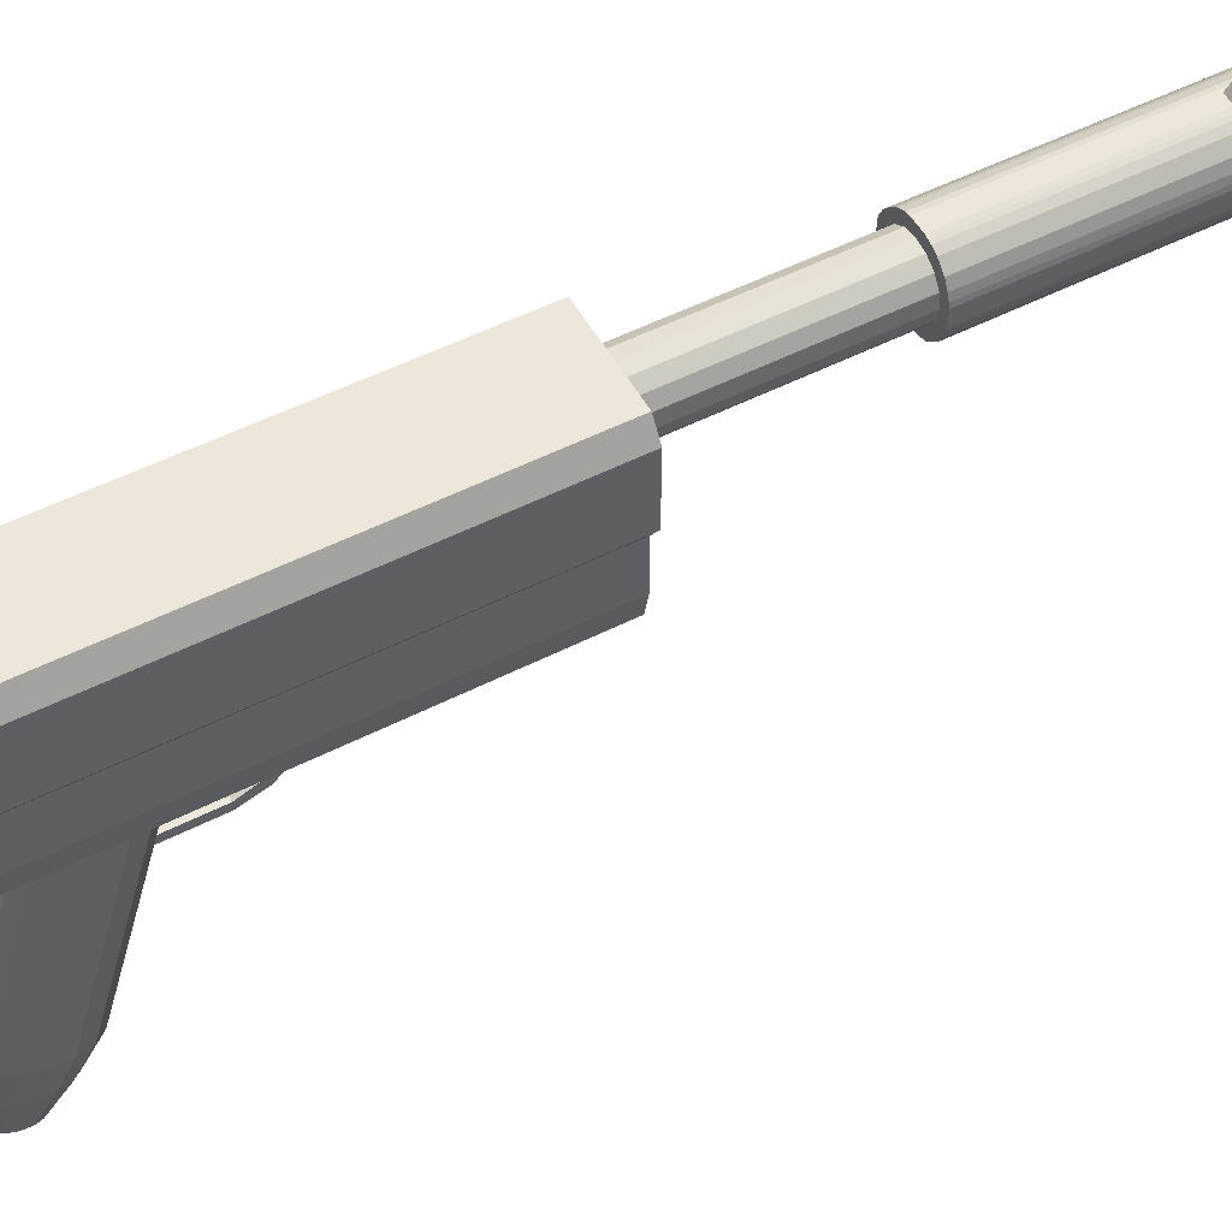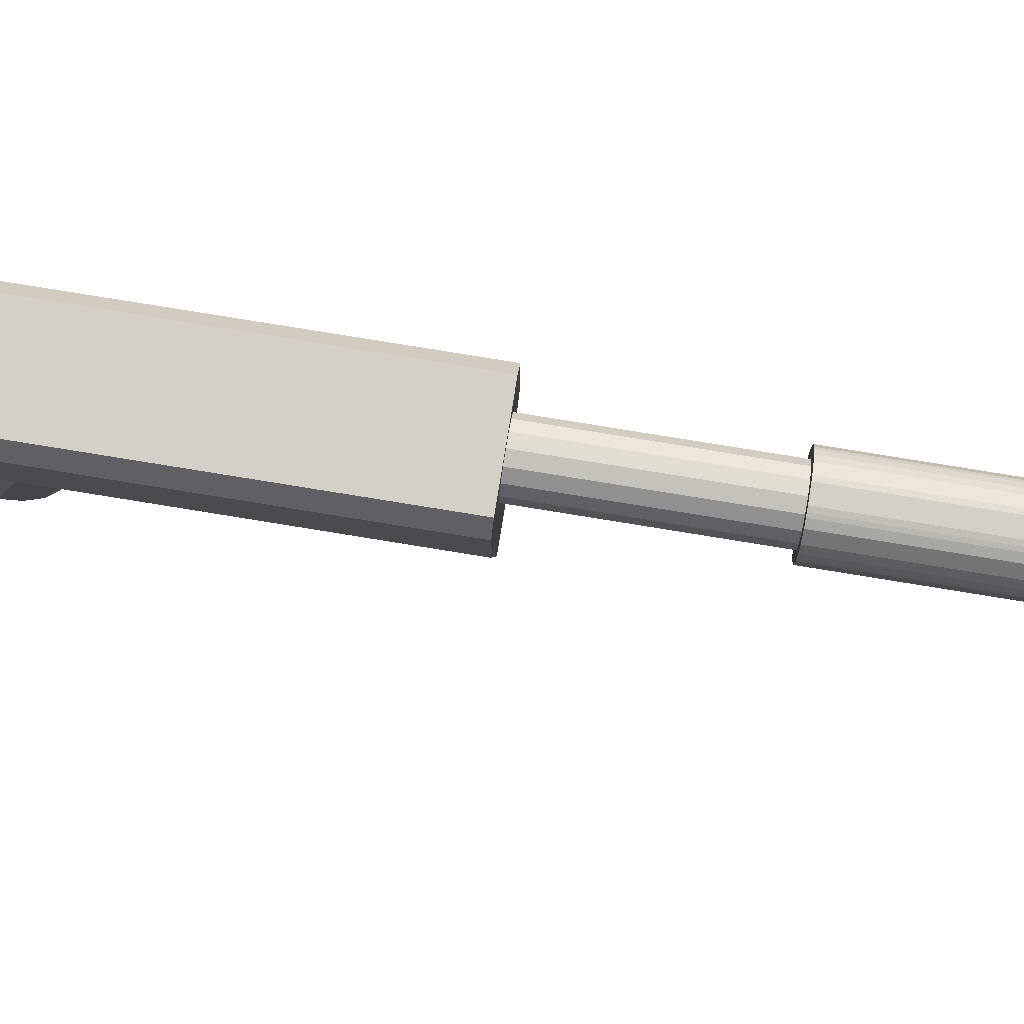
<metadata>
{"format":"obj","ext":"obj","renderer":"f3d","projection":"perspective","resolution":1024,"background":"white","views":[{"elev":53.0,"azim":-118.6,"up":"+Y"},{"elev":80.0,"azim":-80.8,"up":"+Y"}]}
</metadata>
<code>
o m655
v 0.08235 0.3108 0.2676
v 0.08902 0.3218 0.2238
v 0.09147 0.3108 0.2676
v 0.09147 0.288 0.1764
v 0.08235 0.288 0.1764
v 0.09147 0.288 0.2585
v 0.08902 0.3081 0.2376
v 0.08326 0.3081 0.2376
v 0.08235 0.2789 0.2311
v 0.08326 0.3583 0.21
v 0.08902 0.3355 0.2284
v 0.09147 0.361 0.2676
v 0.09147 0.2789 0.1764
v 0.08235 0.288 0.2585
v 0.08326 0.3218 0.233
v 0.08326 0.3035 0.233
v 0.08902 0.3583 0.2238
v 0.09147 0.3063 0.2768
v 0.08235 0.361 0.2768
v 0.08902 0.3583 0.21
v 0.09147 0.2789 0.2311
v 0.08326 0.3583 0.2238
v 0.08235 0.2789 0.1764
v 0.08235 0.288 0.2311
v 0.09147 0.361 0.2768
v 0.08326 0.34 0.2146
v 0.09147 0.288 0.2311
v 0.08326 0.3355 0.2284
v 0.08902 0.3218 0.233
v 0.08235 0.2971 0.254
v 0.08235 0.361 0.2676
v 0.08326 0.3218 0.2238
v 0.08235 0.3063 0.2768
v 0.09147 0.2971 0.254
v 0.08902 0.34 0.2146
v 0.08902 0.3035 0.233
v 0.08374 0.04829 0.029
v 0.07847 0.3422 0.09514
v 0.089 0.025 0.04676
v 0.1144 0.1177 0.09618
v 0.1085 0.257 0.08044
v 0.1165 0.2874 0.1281
v 0.09873 0.04667 0.03436
v 0.07927 0.03613 0.06932
v 0.1085 0.38 0.1186
v 0.09953 0.3832 0.1078
v 0.1093 0.08697 0.04942
v 0.089 0.2203 0.05324
v 0.06954 0.257 0.08044
v 0.089 0.1495 0.1394
v 0.1017 0.03855 0.0613
v 0.089 0.3023 0.07866
v 0.07847 0.2192 0.05701
v 0.07344 0.07397 0.09252
v 0.089 0.3694 0.1535
v 0.06358 0.1291 0.05834
v 0.07847 0.2326 0.1611
v 0.06148 0.2464 0.1154
v 0.07847 0.1506 0.1357
v 0.1165 0.3694 0.1535
v 0.1085 0.1749 0.05502
v 0.06148 0.1644 0.08997
v 0.08058 0.07139 0.1011
v 0.1017 0.04425 0.04238
v 0.09953 0.1916 0.1484
v 0.1144 0.1291 0.05834
v 0.1144 0.1701 0.07105
v 0.089 0.2613 0.06595
v 0.06954 0.1749 0.05502
v 0.07847 0.1096 0.1229
v 0.07927 0.04667 0.03436
v 0.1085 0.298 0.09315
v 0.09953 0.2602 0.06972
v 0.06954 0.38 0.1186
v 0.09426 0.03451 0.07468
v 0.06954 0.2359 0.1504
v 0.07629 0.03855 0.0613
v 0.1165 0.1644 0.08997
v 0.1144 0.2407 0.1343
v 0.089 0.03395 0.07656
v 0.09953 0.2192 0.05701
v 0.1144 0.2521 0.09648
v 0.06954 0.3589 0.1885
v 0.06954 0.339 0.1059
v 0.06358 0.2521 0.09648
v 0.089 0.3843 0.1041
v 0.09426 0.04829 0.029
v 0.06954 0.3179 0.1758
v 0.1093 0.07784 0.07969
v 0.09953 0.3556 0.1992
v 0.09873 0.03613 0.06932
v 0.089 0.3433 0.09138
v 0.06358 0.3751 0.1346
v 0.06954 0.2769 0.1631
v 0.06358 0.1701 0.07105
v 0.1046 0.09084 0.03658
v 0.09953 0.3146 0.1865
v 0.07524 0.0414 0.05184
v 0.07847 0.1916 0.1484
v 0.1085 0.1339 0.0423
v 0.06954 0.216 0.06772
v 0.1085 0.3179 0.1758
v 0.06866 0.08697 0.04942
v 0.07847 0.2602 0.06972
v 0.1085 0.2359 0.1504
v 0.1165 0.2054 0.1027
v 0.06358 0.1997 0.1216
v 0.06148 0.2874 0.1281
v 0.1046 0.07397 0.09252
v 0.089 0.3545 0.203
v 0.09742 0.09342 0.02801
v 0.07847 0.3146 0.1865
v 0.09953 0.3422 0.09514
v 0.06148 0.3284 0.1408
v 0.06148 0.2054 0.1027
v 0.08374 0.03451 0.07468
v 0.1144 0.2931 0.1092
v 0.07847 0.2736 0.1738
v 0.089 0.09433 0.025
v 0.06699 0.0824 0.06455
v 0.1085 0.3589 0.1885
v 0.1085 0.339 0.1059
v 0.06954 0.1339 0.0423
v 0.06954 0.1129 0.1122
v 0.1144 0.2111 0.08377
v 0.08058 0.09342 0.02801
v 0.06358 0.3637 0.1724
v 0.06358 0.3341 0.1219
v 0.111 0.0824 0.06455
v 0.06148 0.1234 0.07726
v 0.06358 0.2407 0.1343
v 0.09953 0.1782 0.0443
v 0.1144 0.3637 0.1724
v 0.089 0.2725 0.1775
v 0.09953 0.3012 0.08243
v 0.07847 0.3832 0.1078
v 0.1085 0.1949 0.1376
v 0.089 0.1383 0.02782
v 0.06358 0.2931 0.1092
v 0.089 0.1085 0.1267
v 0.1144 0.3751 0.1346
v 0.07847 0.1372 0.03159
v 0.089 0.2315 0.1648
v 0.07847 0.3556 0.1992
v 0.1144 0.2817 0.147
v 0.1085 0.216 0.06772
v 0.089 0.07048 0.1041
v 0.06866 0.07784 0.07969
v 0.07847 0.1782 0.0443
v 0.1028 0.0414 0.05184
v 0.1165 0.3284 0.1408
v 0.1165 0.2464 0.1154
v 0.09953 0.1506 0.1357
v 0.089 0.04886 0.02712
v 0.06358 0.1177 0.09618
v 0.06954 0.1949 0.1376
v 0.06358 0.2817 0.147
v 0.1165 0.1234 0.07726
v 0.09953 0.1372 0.03159
v 0.09742 0.07139 0.1011
v 0.09953 0.2736 0.1738
v 0.089 0.3135 0.1903
v 0.1144 0.1997 0.1216
v 0.1085 0.1129 0.1122
v 0.089 0.1793 0.04053
v 0.06954 0.1539 0.1249
v 0.1144 0.1587 0.1089
v 0.1085 0.2769 0.1631
v 0.1144 0.3341 0.1219
v 0.07847 0.3012 0.08243
v 0.1085 0.1539 0.1249
v 0.07344 0.09084 0.03658
v 0.06358 0.1587 0.1089
v 0.09953 0.1096 0.1229
v 0.06358 0.2111 0.08377
v 0.09953 0.2326 0.1611
v 0.06148 0.3694 0.1535
v 0.089 0.1905 0.1521
v 0.06954 0.298 0.09315
v 0.06358 0.3227 0.1597
v 0.07629 0.04425 0.04238
v 0.1144 0.3227 0.1597
v 0.05063 0.4896 0.7012
v 0.1267 0.4973 0.7012
v 0.0951 0.5545 0.7012
v 0.09147 0.5755 0.9385
v 0.1364 0.552 0.4958
v 0.04595 0.5204 0.7012
v 0.06725 0.5086 0.7012
v 0.07404 0.4698 0.7012
v 0.1056 0.5056 0.7012
v 0.1364 0.3831 0.03947
v 0.1267 0.5259 0.7012
v 0.04712 0.5248 0.7012
v 0.0951 0.4687 0.975
v 0.07661 0.4936 0.975
v 0.07287 0.4966 0.7012
v 0.07053 0.5523 0.975
v 0.1047 0.5191 0.7012
v 0.09627 0.5288 0.7012
v 0.0972 0.4944 0.975
v 0.07193 0.5251 0.7012
v 0.1068 0.5501 0.7012
v 0.07287 0.4966 0.975
v 0.1019 0.5243 0.7012
v 0.04712 0.4995 0.7012
v 0.09627 0.5288 0.975
v 0.08235 0.5527 0.9431
v 0.07404 0.5534 0.975
v 0.025 0.5332 0.4958
v 0.1038 0.5213 0.975
v 0.025 0.4581 0.4958
v 0.06912 0.5206 0.975
v 0.1255 0.494 0.7012
v 0.09065 0.5311 0.7012
v 0.05063 0.4896 0.975
v 0.1056 0.5161 0.975
v 0.0951 0.4687 0.7012
v 0.1009 0.4698 0.7012
v 0.09147 0.5527 0.9431
v 0.04712 0.5248 0.975
v 0.1488 0.5332 0.4958
v 0.1302 0.3549 0.03947
v 0.09065 0.4921 0.7012
v 0.07193 0.5251 0.975
v 0.1068 0.5501 0.975
v 0.07848 0.4929 0.7012
v 0.1255 0.494 0.975
v 0.06702 0.472 0.7012
v 0.1267 0.5259 0.975
v 0.1091 0.4731 0.7012
v 0.1162 0.5424 0.7012
v 0.06725 0.5153 0.975
v 0.1232 0.5336 0.975
v 0.08235 0.5527 0.9202
v 0.08129 0.4921 0.975
v 0.06702 0.472 0.975
v 0.1279 0.5028 0.975
v 0.1197 0.483 0.7012
v 0.1279 0.5028 0.7012
v 0.06725 0.5153 0.7012
v 0.1047 0.5191 0.975
v 0.04595 0.5039 0.7012
v 0.1019 0.5243 0.975
v 0.1267 0.4973 0.975
v 0.03738 0.552 0.4958
v 0.07404 0.5534 0.7012
v 0.07404 0.4698 0.975
v 0.06819 0.5183 0.7012
v 0.04595 0.5204 0.975
v 0.06468 0.4731 0.975
v 0.1056 0.5056 0.975
v 0.1047 0.5034 0.7012
v 0.1208 0.5369 0.975
v 0.06819 0.5056 0.975
v 0.04947 0.5314 0.975
v 0.08316 0.5311 0.975
v 0.08035 0.5303 0.7012
v 0.07661 0.5288 0.975
v 0.1009 0.4974 0.7012
v 0.08235 0.5755 0.9385
v 0.06725 0.5086 0.975
v 0.07661 0.5288 0.7012
v 0.07872 0.4687 0.7012
v 0.1103 0.5479 0.7012
v 0.1009 0.4974 0.975
v 0.1103 0.5479 0.975
v 0.1208 0.5369 0.7012
v 0.03738 0.3831 0.03947
v 0.09346 0.4929 0.975
v 0.05414 0.483 0.975
v 0.06819 0.5056 0.7012
v 0.1047 0.5034 0.975
v 0.1197 0.483 0.975
v 0.1045 0.4709 0.7012
v 0.04357 0.3549 0.4958
v 0.0951 0.5545 0.975
v 0.1364 0.4394 0.03947
v 0.0972 0.4944 0.7012
v 0.1488 0.4581 0.03947
v 0.025 0.5332 0.03947
v 0.07872 0.5545 0.975
v 0.1364 0.3831 0.4958
v 0.03738 0.3831 0.4958
v 0.1279 0.5204 0.7012
v 0.04595 0.5039 0.975
v 0.08129 0.4921 0.7012
v 0.1091 0.4731 0.975
v 0.08235 0.5664 0.9431
v 0.07006 0.5011 0.975
v 0.09978 0.5534 0.7012
v 0.04947 0.5314 0.7012
v 0.09147 0.5664 0.9431
v 0.1009 0.4698 0.975
v 0.09147 0.5527 0.9202
v 0.07872 0.4687 0.975
v 0.1488 0.4581 0.4958
v 0.1364 0.552 0.03947
v 0.07006 0.5011 0.7012
v 0.1038 0.5213 0.7012
v 0.1056 0.5161 0.7012
v 0.03738 0.4394 0.03947
v 0.06819 0.5183 0.975
v 0.025 0.4581 0.03947
v 0.05414 0.5402 0.7012
v 0.1488 0.5332 0.03947
v 0.1302 0.3549 0.4958
v 0.07053 0.5523 0.7012
v 0.08316 0.5311 0.7012
v 0.1364 0.4394 0.4958
v 0.09346 0.4929 0.7012
v 0.09065 0.4921 0.975
v 0.07872 0.5545 0.7012
v 0.04712 0.4995 0.975
v 0.03738 0.552 0.03947
v 0.1045 0.4709 0.975
v 0.1279 0.5204 0.975
v 0.09065 0.5311 0.975
v 0.1162 0.5424 0.975
v 0.06351 0.549 0.975
v 0.06468 0.4731 0.7012
v 0.03738 0.4394 0.4958
v 0.1232 0.5336 0.7012
v 0.04357 0.3549 0.03947
v 0.05414 0.5402 0.975
v 0.06912 0.5206 0.7012
v 0.07848 0.4929 0.975
v 0.06351 0.549 0.7012
v 0.09978 0.5534 0.975
v 0.05414 0.483 0.7012
v 0.08035 0.5303 0.975
v 0.07661 0.4936 0.7012
v 0.1164 0.4994 0.4958
v 0.05496 0.5116 0.4958
v 0.1164 0.4994 0.7012
v 0.06432 0.5342 0.4958
v 0.09913 0.4821 0.7012
v 0.1095 0.5342 0.7012
v 0.1164 0.5238 0.7012
v 0.06432 0.5342 0.7012
v 0.0574 0.4994 0.7012
v 0.08691 0.4797 0.7012
v 0.05496 0.5116 0.7012
v 0.09913 0.4821 0.4958
v 0.09913 0.5411 0.4958
v 0.0574 0.4994 0.4958
v 0.08691 0.4797 0.4958
v 0.0574 0.5238 0.4958
v 0.1095 0.489 0.4958
v 0.1189 0.5116 0.4958
v 0.07469 0.4821 0.7012
v 0.06432 0.489 0.7012
v 0.1164 0.5238 0.4958
v 0.09913 0.5411 0.7012
v 0.07469 0.5411 0.4958
v 0.1189 0.5116 0.7012
v 0.0574 0.5238 0.7012
v 0.07469 0.5411 0.7012
v 0.07469 0.4821 0.4958
v 0.06432 0.489 0.4958
v 0.1095 0.5342 0.4958
v 0.08691 0.5436 0.7012
v 0.08691 0.5436 0.4958
v 0.1095 0.489 0.7012
f 28 11 17
f 22 17 20
f 10 20 35
f 26 35 2
f 32 2 36
f 16 36 7
f 8 7 29
f 15 29 11
f 2 11 29
f 22 32 16
f 33 18 25
f 14 6 18
f 9 21 6
f 23 13 21
f 5 4 13
f 24 27 4
f 30 34 27
f 1 3 34
f 31 12 3
f 19 25 12
f 17 22 28
f 20 10 22
f 35 26 10
f 2 32 26
f 36 16 32
f 7 8 16
f 29 15 8
f 11 28 15
f 35 20 17
f 7 36 2
f 35 17 11
f 29 7 2
f 2 35 11
f 16 8 15
f 10 26 32
f 16 15 28
f 22 10 32
f 16 28 22
f 25 19 33
f 18 33 14
f 6 14 9
f 21 9 23
f 13 23 5
f 4 5 24
f 27 24 30
f 34 30 1
f 3 1 31
f 12 31 19
f 154 39 37
f 119 154 126
f 138 119 142
f 165 138 142
f 48 165 149
f 68 48 53
f 52 68 104
f 92 52 170
f 86 92 38
f 55 86 136
f 37 39 71
f 126 37 172
f 142 126 123
f 149 142 123
f 53 149 69
f 104 53 101
f 170 104 49
f 38 170 179
f 136 38 84
f 55 136 74
f 71 39 181
f 172 71 103
f 123 172 56
f 69 123 56
f 101 69 95
f 49 101 175
f 179 49 85
f 84 179 139
f 74 84 128
f 55 74 93
f 181 39 98
f 103 181 120
f 56 103 130
f 95 56 130
f 175 95 62
f 85 175 115
f 139 85 58
f 128 139 108
f 93 128 114
f 55 93 177
f 120 98 77
f 130 120 148
f 62 130 155
f 115 62 173
f 58 115 107
f 108 58 131
f 114 108 157
f 177 114 180
f 148 77 44
f 155 148 54
f 173 155 124
f 107 173 166
f 131 107 156
f 157 131 76
f 180 157 94
f 127 180 88
f 54 44 116
f 124 54 63
f 166 124 70
f 156 166 59
f 76 156 99
f 94 76 57
f 88 94 118
f 83 88 112
f 63 116 80
f 70 63 147
f 59 70 140
f 99 59 50
f 57 99 178
f 118 57 143
f 112 118 134
f 144 112 162
f 80 39 75
f 147 80 160
f 140 147 174
f 50 140 153
f 178 50 65
f 143 178 176
f 134 143 161
f 162 134 97
f 110 162 90
f 55 110 90
f 75 39 91
f 160 75 109
f 174 160 164
f 153 174 171
f 65 153 137
f 176 65 105
f 161 176 168
f 97 161 102
f 90 97 121
f 55 90 121
f 91 39 51
f 109 91 89
f 164 109 40
f 171 164 167
f 137 171 163
f 105 137 79
f 168 105 145
f 102 168 182
f 121 102 133
f 55 121 133
f 51 39 150
f 89 51 129
f 40 89 158
f 167 40 78
f 163 167 106
f 79 163 152
f 145 79 42
f 182 145 151
f 133 182 60
f 55 133 60
f 129 150 64
f 158 129 47
f 78 158 67
f 106 78 125
f 152 106 82
f 42 152 117
f 151 42 169
f 60 151 141
f 47 64 43
f 66 47 96
f 67 66 61
f 125 67 146
f 82 125 41
f 117 82 72
f 169 117 122
f 141 169 45
f 96 43 87
f 100 96 111
f 61 100 132
f 146 61 81
f 41 146 73
f 72 41 135
f 122 72 113
f 45 122 46
f 111 87 154
f 159 111 119
f 132 159 165
f 81 132 48
f 73 81 68
f 135 73 52
f 113 135 92
f 46 113 86
f 154 37 126
f 119 126 142
f 142 149 165
f 149 53 48
f 53 104 68
f 104 170 52
f 170 38 92
f 38 136 86
f 37 71 172
f 126 172 123
f 123 69 149
f 69 101 53
f 101 49 104
f 49 179 170
f 179 84 38
f 84 74 136
f 71 181 103
f 172 103 56
f 56 95 69
f 95 175 101
f 175 85 49
f 85 139 179
f 139 128 84
f 128 93 74
f 181 98 120
f 103 120 130
f 130 62 95
f 62 115 175
f 115 58 85
f 58 108 139
f 108 114 128
f 114 177 93
f 39 77 98
f 77 148 120
f 148 155 130
f 155 173 62
f 173 107 115
f 107 131 58
f 131 157 108
f 157 180 114
f 180 127 177
f 177 127 55
f 39 44 77
f 44 54 148
f 54 124 155
f 124 166 173
f 166 156 107
f 156 76 131
f 76 94 157
f 94 88 180
f 88 83 127
f 127 83 55
f 39 116 44
f 116 63 54
f 63 70 124
f 70 59 166
f 59 99 156
f 99 57 76
f 57 118 94
f 118 112 88
f 112 144 83
f 83 144 55
f 39 80 116
f 80 147 63
f 147 140 70
f 140 50 59
f 50 178 99
f 178 143 57
f 143 134 118
f 134 162 112
f 162 110 144
f 144 110 55
f 80 75 160
f 147 160 174
f 140 174 153
f 50 153 65
f 178 65 176
f 143 176 161
f 134 161 97
f 162 97 90
f 75 91 109
f 160 109 164
f 174 164 171
f 153 171 137
f 65 137 105
f 176 105 168
f 161 168 102
f 97 102 121
f 91 51 89
f 109 89 40
f 164 40 167
f 171 167 163
f 137 163 79
f 105 79 145
f 168 145 182
f 102 182 133
f 51 150 129
f 89 129 158
f 40 158 78
f 167 78 106
f 163 106 152
f 79 152 42
f 145 42 151
f 182 151 60
f 39 64 150
f 64 47 129
f 47 66 158
f 158 66 67
f 78 67 125
f 106 125 82
f 152 82 117
f 42 117 169
f 151 169 141
f 60 141 55
f 39 43 64
f 43 96 47
f 96 100 66
f 66 100 61
f 67 61 146
f 125 146 41
f 82 41 72
f 117 72 122
f 169 122 45
f 141 45 55
f 39 87 43
f 87 111 96
f 111 159 100
f 100 159 132
f 61 132 81
f 146 81 73
f 41 73 135
f 72 135 113
f 122 113 46
f 45 46 55
f 39 154 87
f 154 119 111
f 119 138 159
f 159 138 165
f 132 165 48
f 81 48 68
f 73 68 52
f 135 52 92
f 113 92 86
f 46 86 55
f 246 276 310
f 315 278 324
f 208 289 261
f 220 295 186
f 261 186 295
f 289 293 186
f 208 220 293
f 235 295 220
f 332 330 197
f 285 301 199
f 256 233 303
f 317 230 242
f 222 187 246
f 307 283 310
f 322 284 276
f 246 210 212
f 297 222 246
f 276 307 310
f 246 212 322
f 310 297 246
f 246 322 276
f 304 281 315
f 324 269 302
f 278 192 223
f 298 306 280
f 302 304 315
f 278 223 324
f 315 298 280
f 324 302 315
f 315 280 278
f 261 235 208
f 186 293 220
f 295 235 261
f 186 261 289
f 293 289 208
f 220 208 235
f 301 285 240
f 193 199 300
f 232 268 323
f 291 203 265
f 247 313 185
f 305 328 308
f 188 194 292
f 183 206 243
f 229 321 330
f 218 264 190
f 231 275 219
f 184 214 239
f 191 301 240
f 193 300 205
f 265 232 323
f 247 185 291
f 292 305 308
f 183 243 188
f 190 229 330
f 231 219 218
f 240 184 239
f 253 191 240
f 193 205 200
f 291 265 323
f 292 308 247
f 330 183 188
f 231 218 190
f 253 240 239
f 193 200 215
f 247 291 323
f 330 188 292
f 239 231 190
f 323 193 215
f 330 292 247
f 260 253 239
f 323 215 309
f 239 190 330
f 247 323 309
f 279 260 239
f 247 309 258
f 311 279 239
f 247 258 263
f 224 311 239
f 247 263 202
f 224 239 330
f 247 202 326
f 287 224 330
f 247 326 249
f 227 287 330
f 247 249 241
f 332 227 330
f 330 247 241
f 330 241 189
f 330 189 272
f 330 272 299
f 330 299 197
f 199 193 285
f 228 245 238
f 316 288 274
f 296 195 294
f 251 237 248
f 314 216 271
f 221 250 286
f 320 325 256
f 282 209 198
f 226 329 277
f 254 319 267
f 242 230 234
f 317 217 252
f 274 228 238
f 296 294 316
f 271 251 248
f 221 286 314
f 198 320 256
f 226 277 282
f 234 254 267
f 317 252 273
f 316 274 238
f 271 248 296
f 256 221 314
f 226 282 198
f 242 234 267
f 317 273 266
f 296 316 238
f 256 314 271
f 267 226 198
f 238 317 266
f 256 271 296
f 211 242 267
f 238 266 201
f 267 198 256
f 238 201 270
f 244 211 267
f 296 238 270
f 207 244 267
f 296 270 312
f 318 207 267
f 296 312 236
f 318 267 256
f 296 236 327
f 257 318 256
f 296 327 196
f 331 257 256
f 296 196 204
f 259 331 256
f 296 204 290
f 225 259 256
f 296 290 255
f 213 225 256
f 296 255 262
f 303 213 256
f 256 296 262
f 256 262 233
f 242 217 317
f 222 306 298
f 297 280 306
f 310 278 280
f 283 192 278
f 307 223 192
f 276 324 223
f 284 269 324
f 322 302 269
f 212 304 302
f 210 281 304
f 246 315 281
f 187 298 315
f 298 187 222
f 306 222 297
f 280 297 310
f 278 310 283
f 192 283 307
f 223 307 276
f 324 276 284
f 269 284 322
f 302 322 212
f 304 212 210
f 281 210 246
f 315 246 187
f 349 347 355
f 351 337 362
f 361 363 345
f 333 353 350
f 347 349 344
f 346 359 360
f 336 334 348
f 361 355 363
f 349 353 333
f 346 347 359
f 355 334 336
f 349 361 353
f 334 347 346
f 349 355 361
f 355 347 334
f 357 358 340
f 352 343 341
f 337 351 342
f 356 364 335
f 354 339 338
f 357 362 358
f 351 343 352
f 356 337 364
f 362 339 354
f 351 357 343
f 339 337 356
f 351 362 357
f 362 337 339
f 358 362 363
f 340 358 355
f 357 340 336
f 343 357 348
f 341 343 334
f 352 341 346
f 351 352 360
f 342 351 359
f 337 342 347
f 364 337 344
f 335 364 349
f 356 335 333
f 339 356 350
f 338 339 353
f 354 338 361
f 362 354 345
f 317 238 240
f 252 217 301
f 273 252 191
f 266 273 253
f 201 266 260
f 270 201 279
f 312 270 311
f 236 312 224
f 327 236 287
f 196 327 227
f 204 196 332
f 290 204 197
f 255 290 299
f 262 255 272
f 233 262 189
f 303 233 241
f 213 303 249
f 225 213 326
f 259 225 202
f 331 259 263
f 257 331 258
f 318 257 309
f 207 318 215
f 244 207 200
f 211 244 205
f 242 211 300
f 234 230 193
f 254 234 323
f 319 254 268
f 267 319 232
f 226 267 265
f 329 226 203
f 277 329 291
f 282 277 185
f 209 282 313
f 198 209 247
f 320 198 308
f 325 320 328
f 256 325 305
f 221 256 292
f 250 221 194
f 286 250 188
f 314 286 243
f 216 314 206
f 271 216 183
f 251 271 330
f 237 251 321
f 248 237 229
f 296 248 190
f 195 296 264
f 294 195 218
f 316 294 219
f 288 316 275
f 274 288 231
f 228 274 239
f 245 228 214
f 238 245 184
f 230 317 285
f 217 242 199
f 363 355 358
f 355 336 340
f 336 348 357
f 348 334 343
f 334 346 341
f 346 360 352
f 360 359 351
f 359 347 342
f 347 344 337
f 344 349 364
f 349 333 335
f 333 350 356
f 350 353 339
f 353 361 338
f 361 345 354
f 345 363 362
f 240 285 317
f 301 191 252
f 191 253 273
f 253 260 266
f 260 279 201
f 279 311 270
f 311 224 312
f 224 287 236
f 287 227 327
f 227 332 196
f 332 197 204
f 197 299 290
f 299 272 255
f 272 189 262
f 189 241 233
f 241 249 303
f 249 326 213
f 326 202 225
f 202 263 259
f 263 258 331
f 258 309 257
f 309 215 318
f 215 200 207
f 200 205 244
f 205 300 211
f 300 199 242
f 193 323 234
f 323 268 254
f 268 232 319
f 232 265 267
f 265 203 226
f 203 291 329
f 291 185 277
f 185 313 282
f 313 247 209
f 247 308 198
f 308 328 320
f 328 305 325
f 305 292 256
f 292 194 221
f 194 188 250
f 188 243 286
f 243 206 314
f 206 183 216
f 183 330 271
f 330 321 251
f 321 229 237
f 229 190 248
f 190 264 296
f 264 218 195
f 218 219 294
f 219 275 316
f 275 231 288
f 231 239 274
f 239 214 228
f 214 184 245
f 184 240 238
f 285 193 230
f 199 301 217
f 14 24 5
f 34 18 21
f 33 19 31
f 23 9 14
f 33 31 1
f 5 23 14
f 33 1 30
f 14 33 30
f 14 30 24
f 13 4 27
f 18 6 21
f 3 12 25
f 21 13 27
f 3 25 18
f 21 27 34
f 34 3 18

</code>
